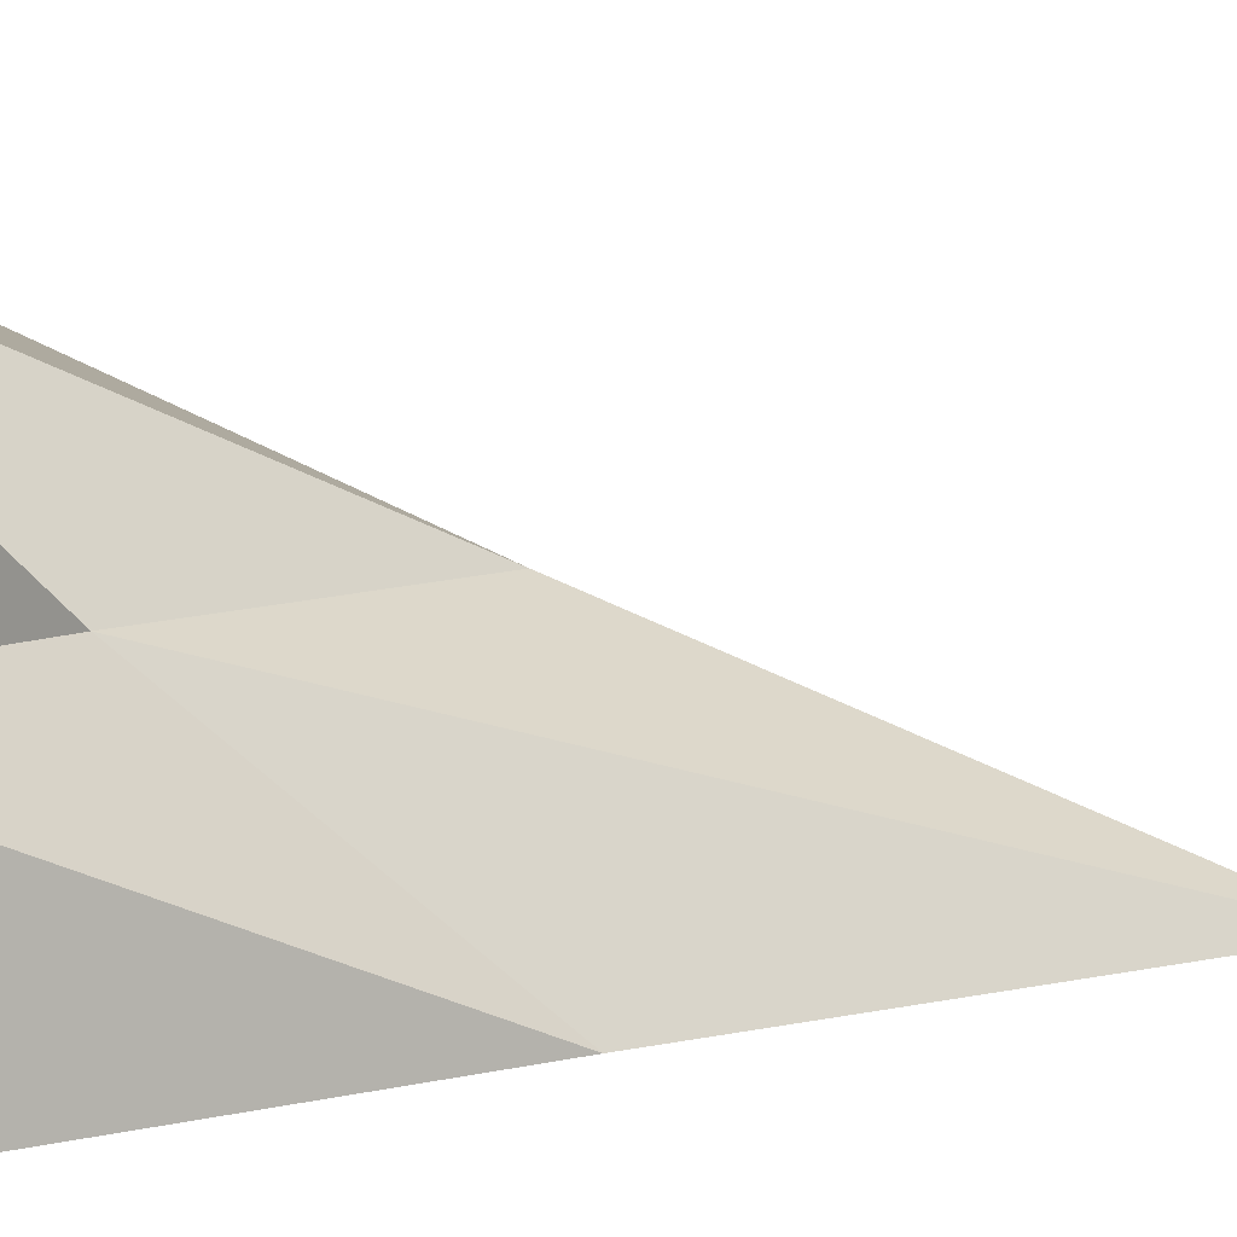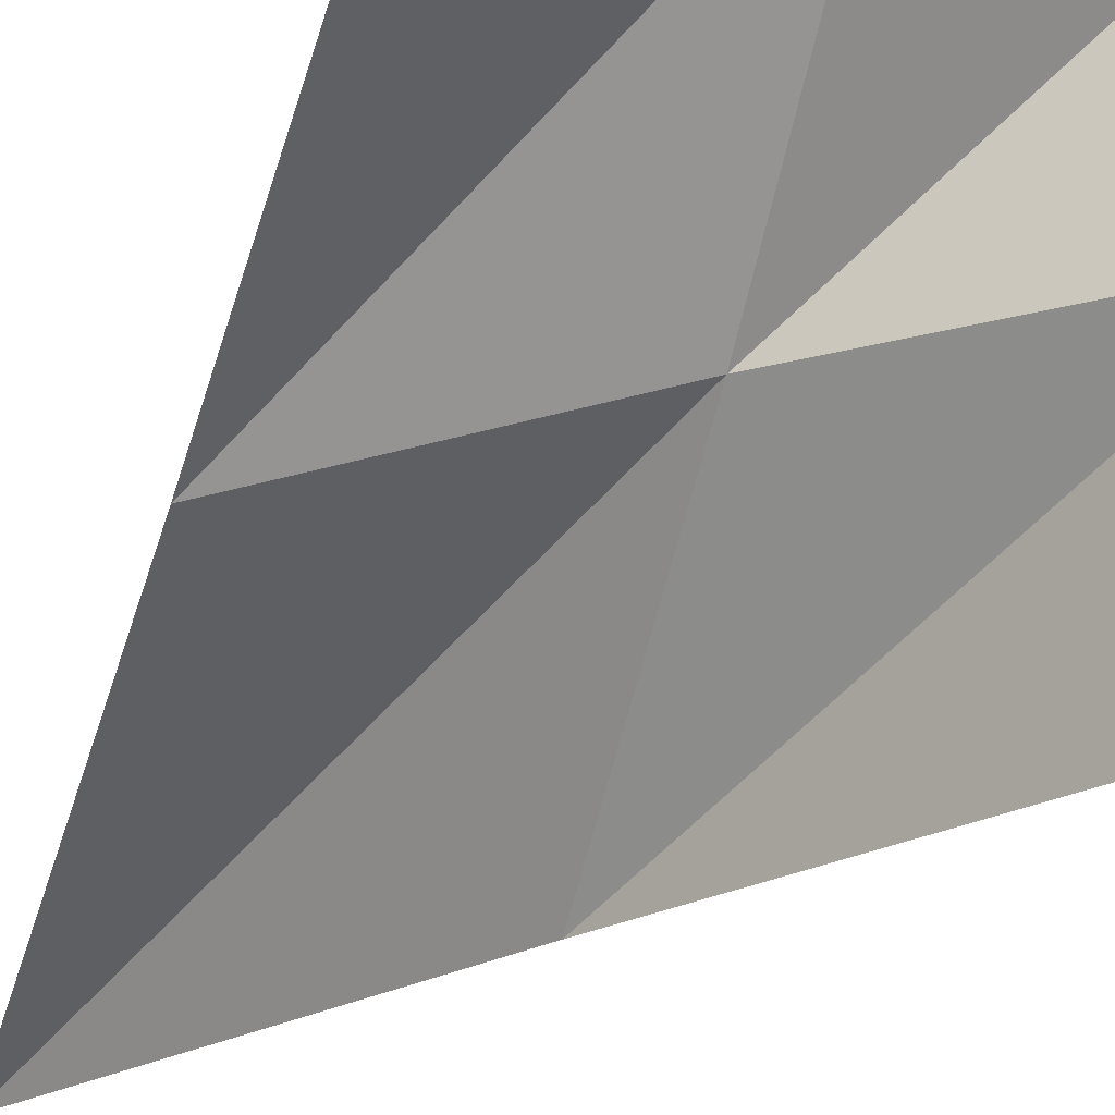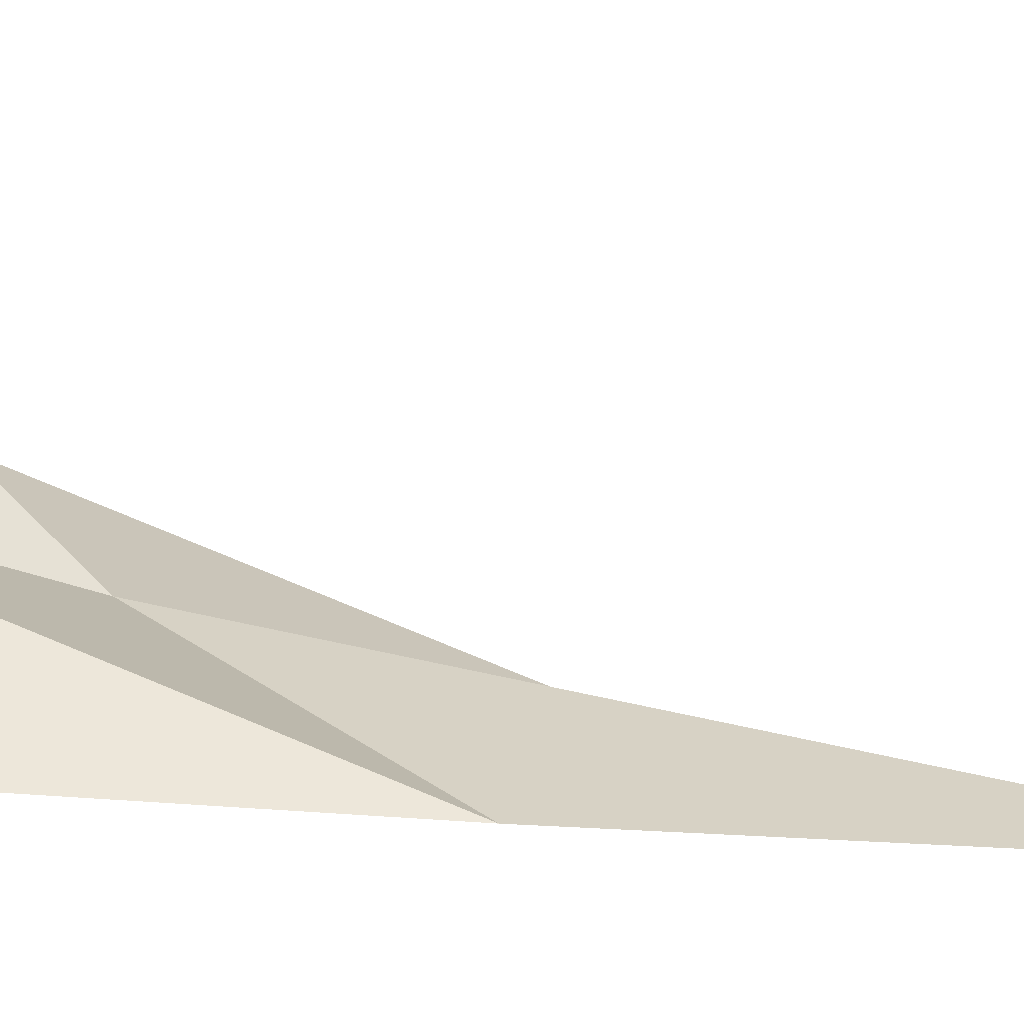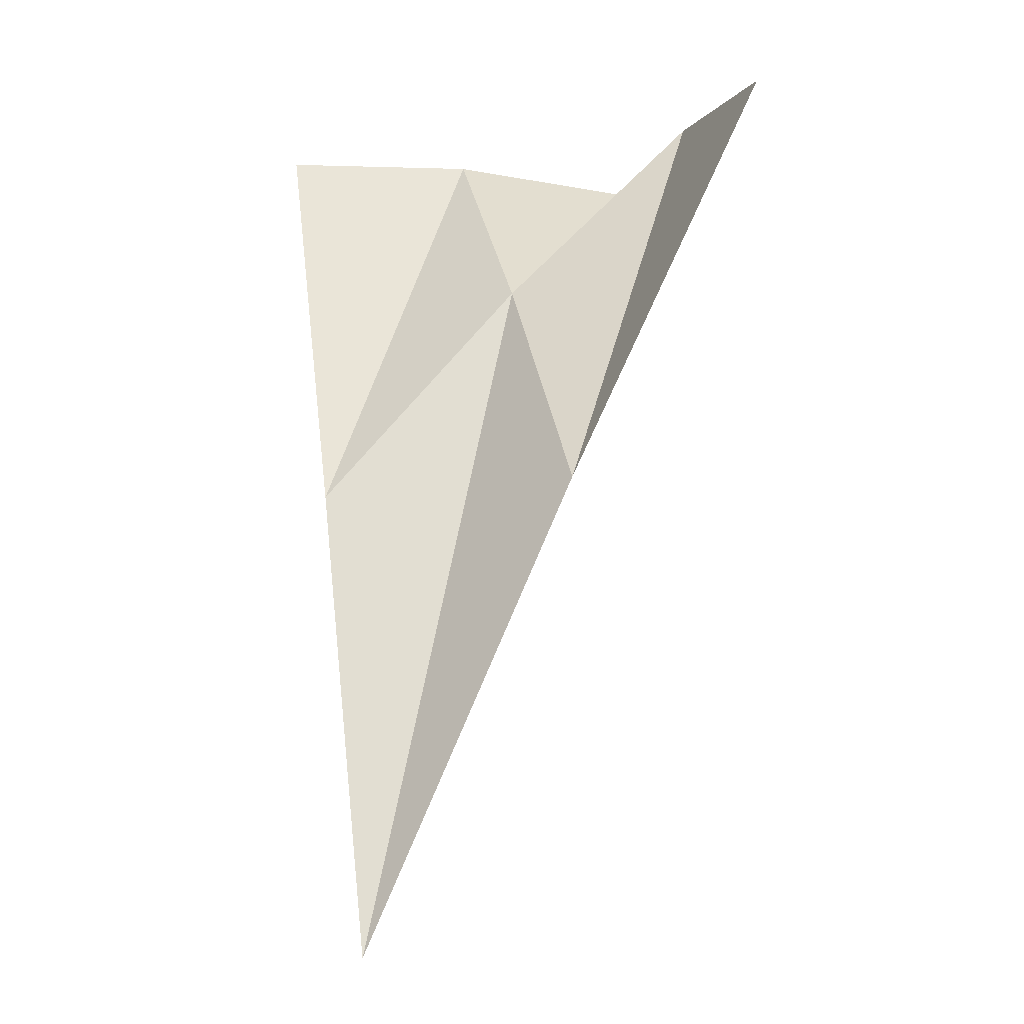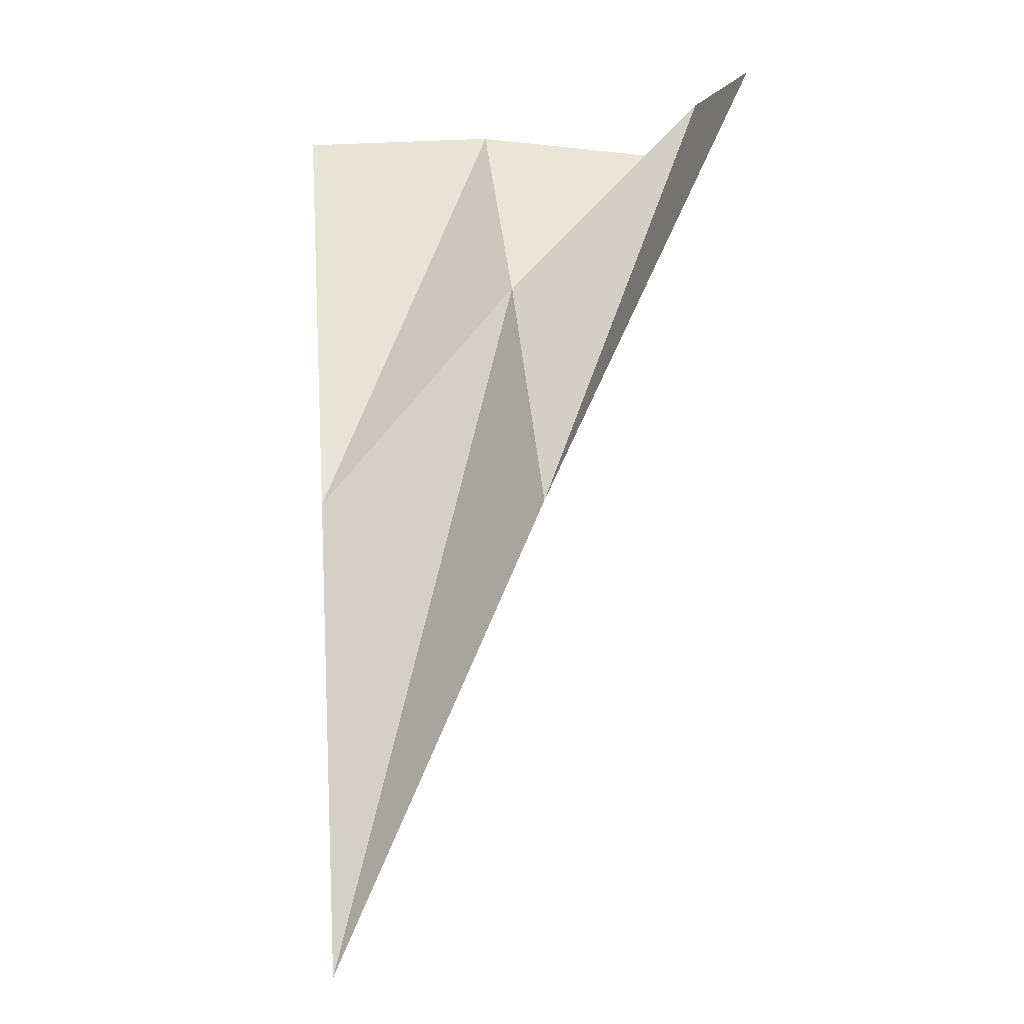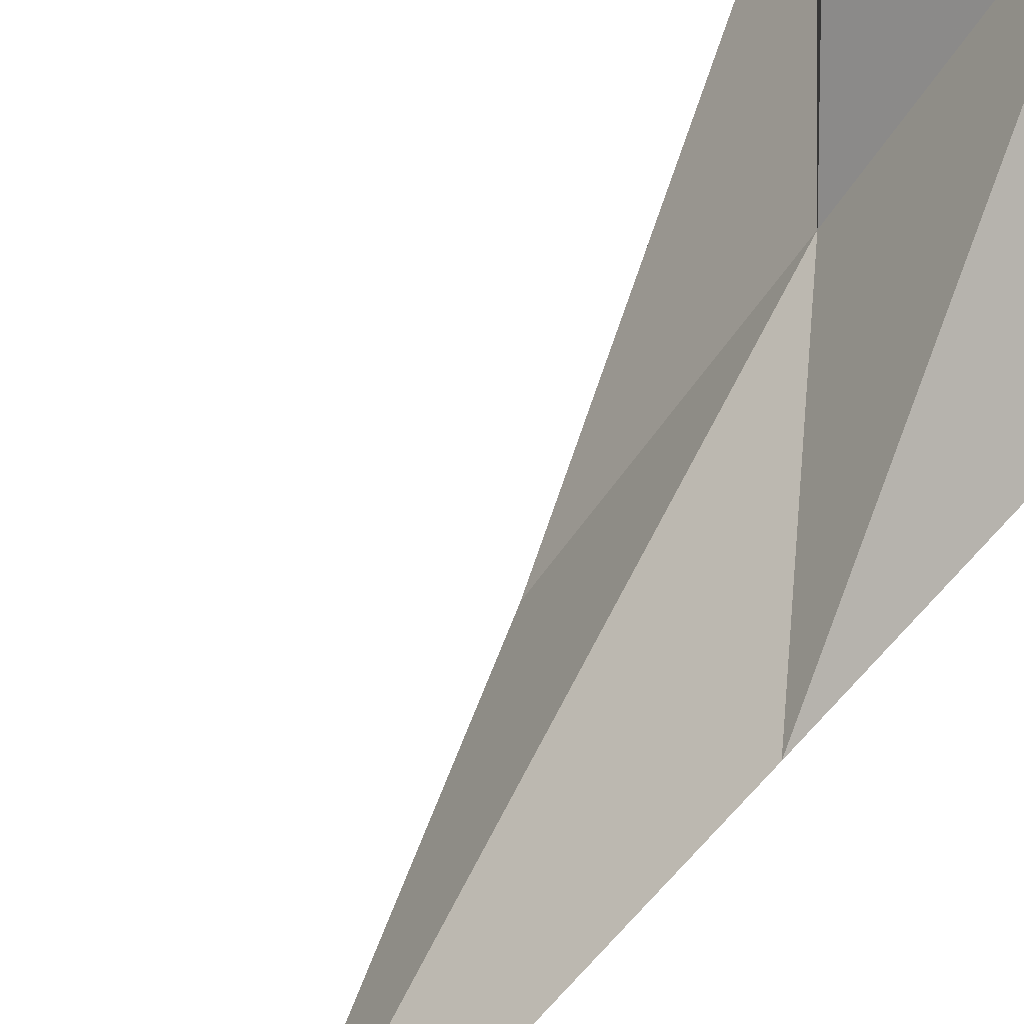
<metadata>
{"format":"obj","ext":"obj","renderer":"f3d","projection":"perspective","resolution":1024,"background":"white","views":[{"elev":7.3,"azim":79.3,"up":"+Y"},{"elev":-21.5,"azim":-18.7,"up":"+Y"},{"elev":-37.7,"azim":109.1,"up":"+Y"},{"elev":-8.1,"azim":-16.8,"up":"+Z"},{"elev":-1.2,"azim":-8.9,"up":"+Z"},{"elev":73.1,"azim":-134.0,"up":"+Y"}]}
</metadata>
<code>
v 0.1 0.1 0
v 0.05 0.1 0.003518
v 0 0.1 0
v 0.1 0.05 0.003518
v 0.05 0.05 -0.04691
v 0 0.05 -0.1044
v 0.1 0 0
v 0.05 0 -0.1044
v 0 0 -0.2158
f 1 2 5
f 1 5 4
f 2 3 6
f 2 6 5
f 4 5 8
f 4 8 7
f 5 6 9
f 5 9 8

</code>
